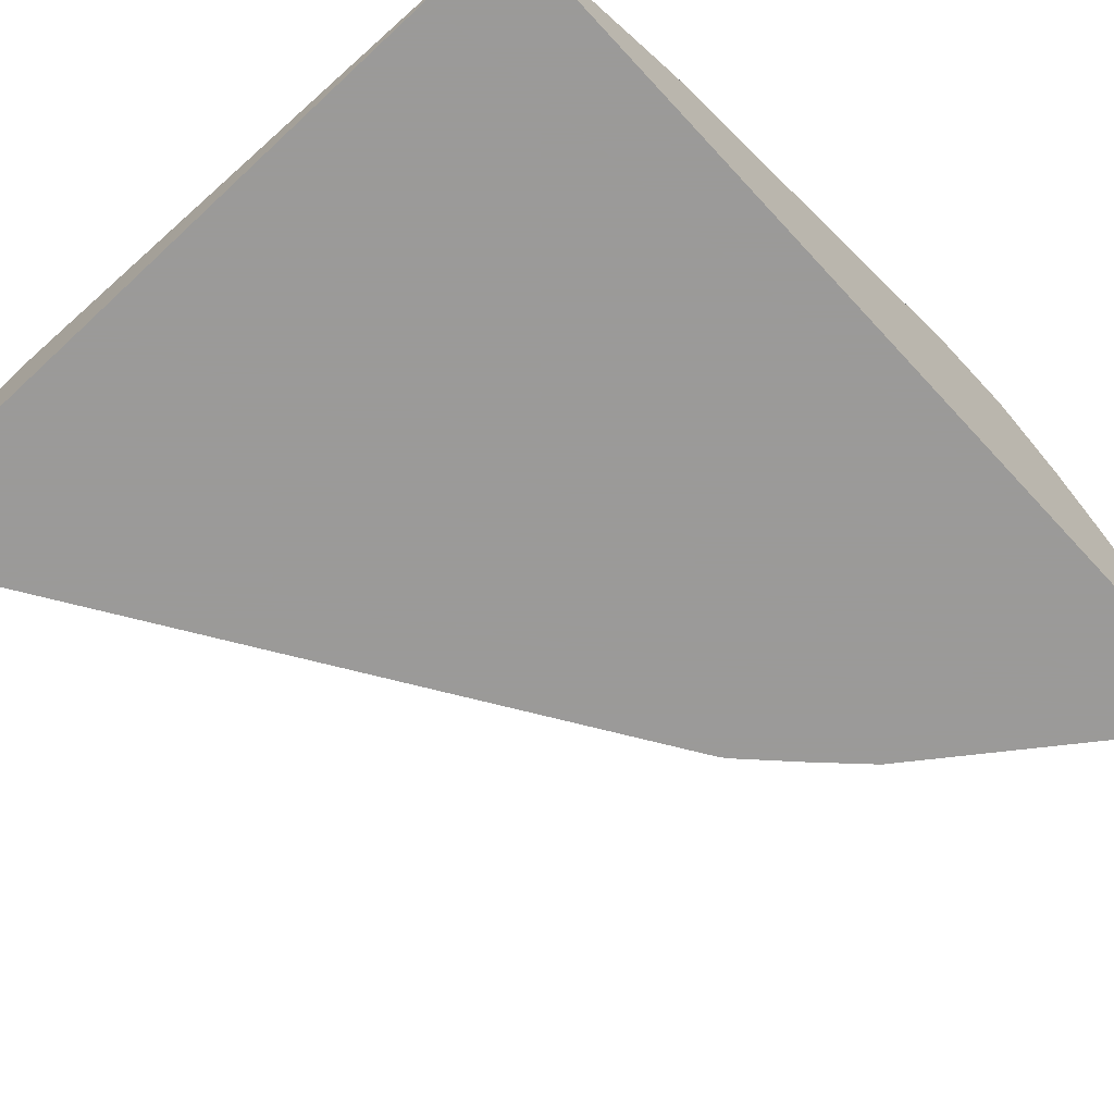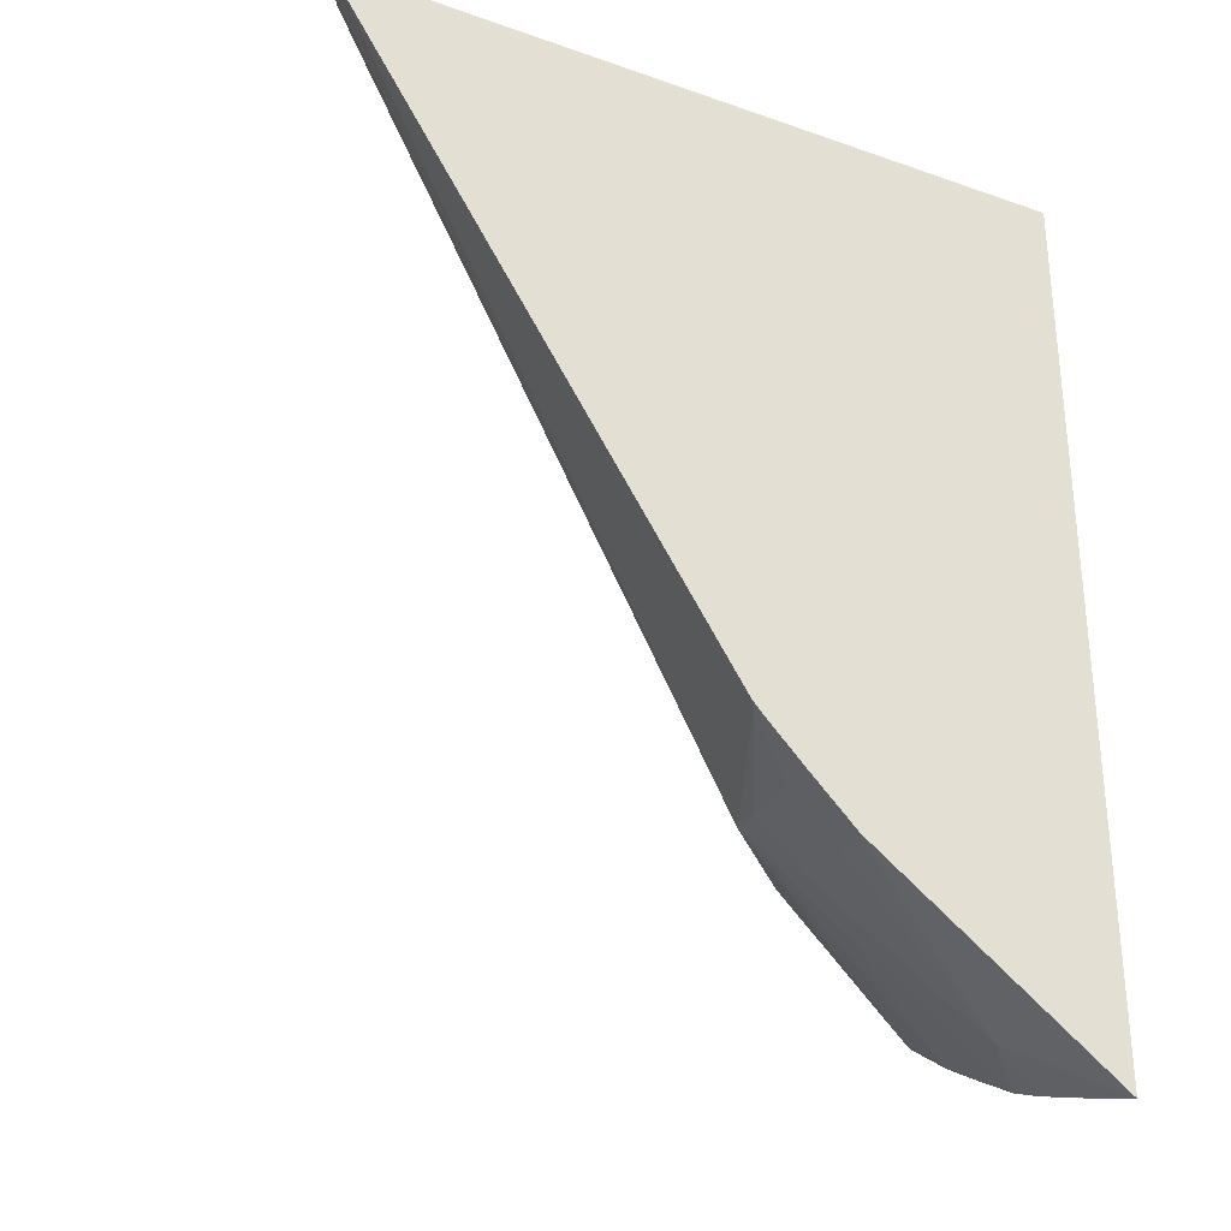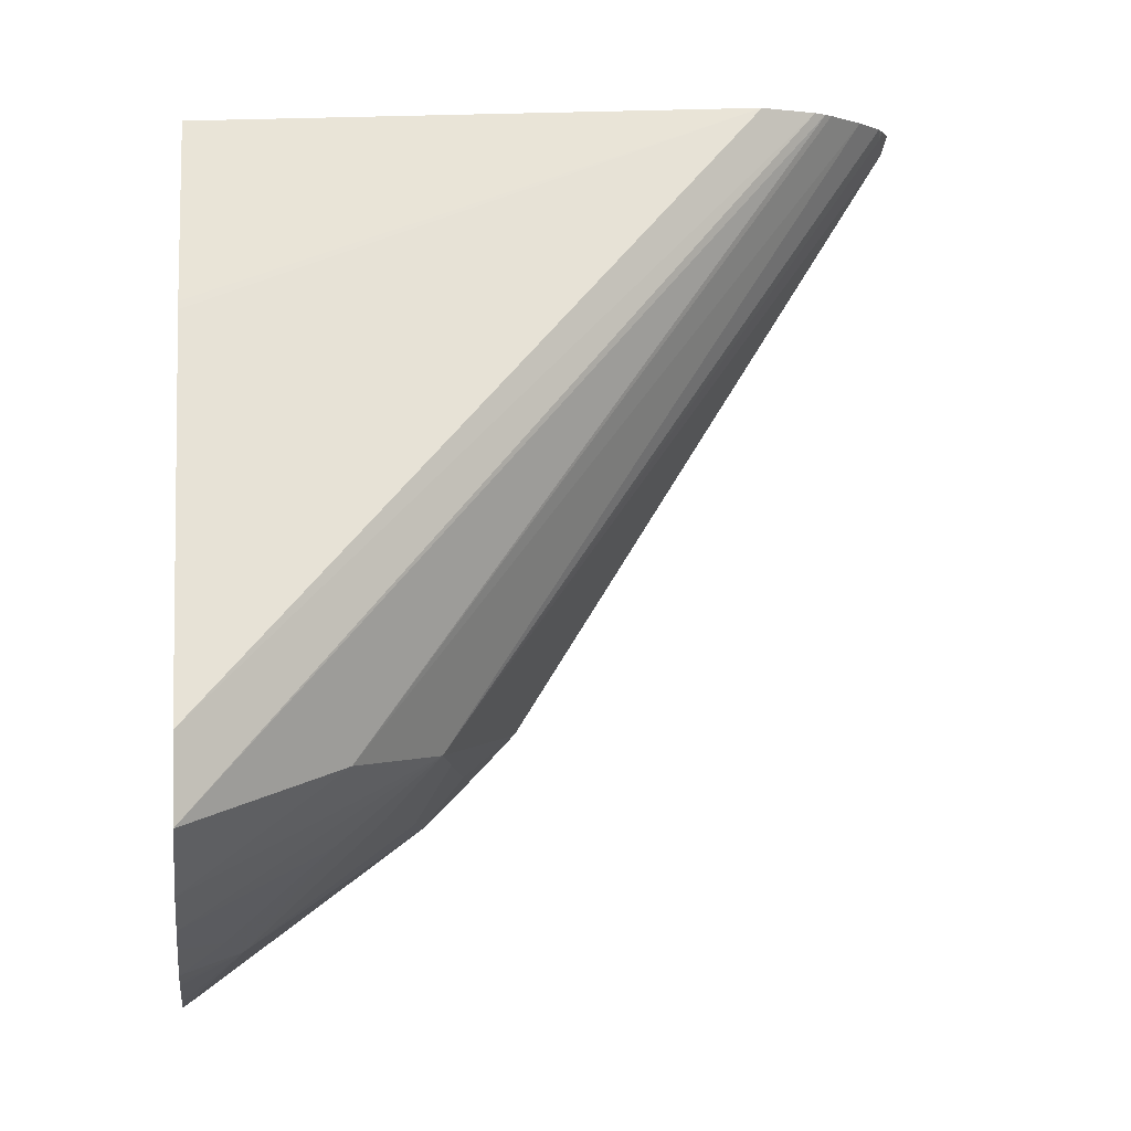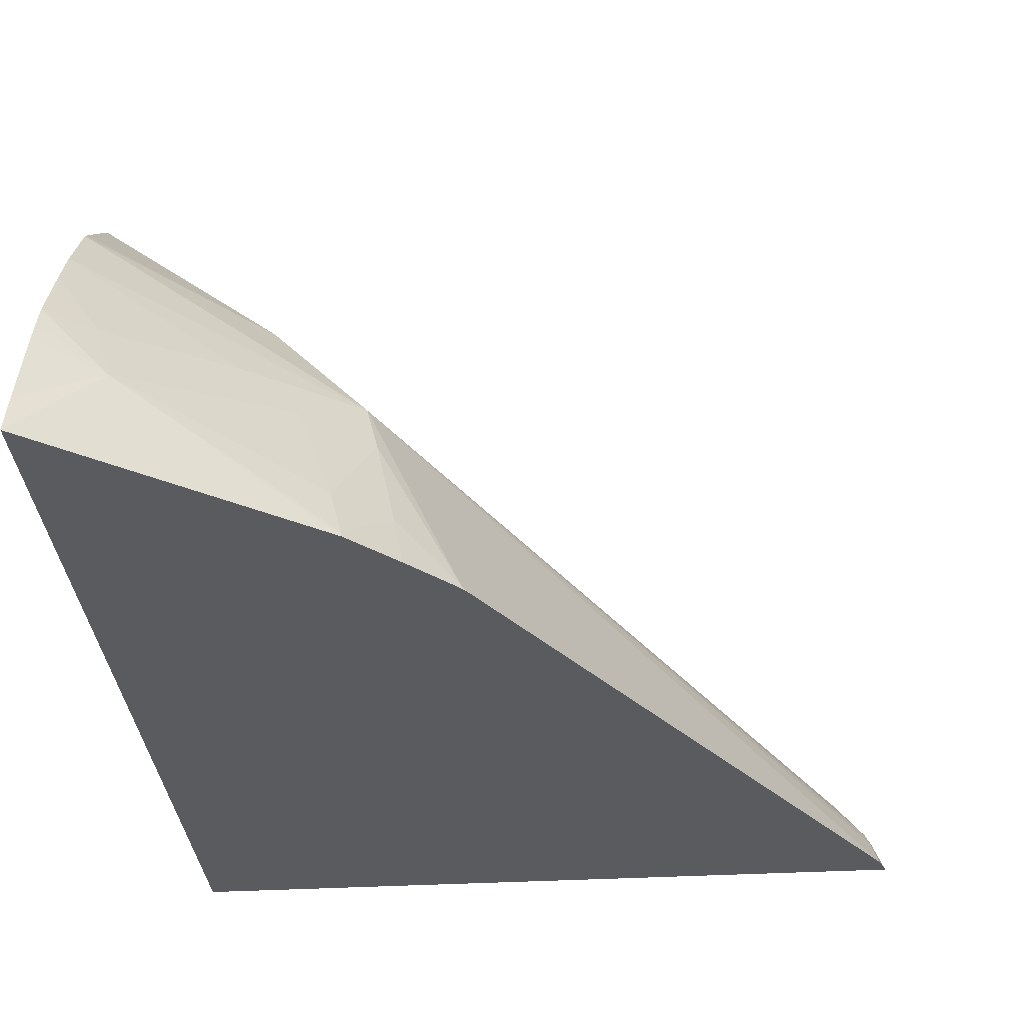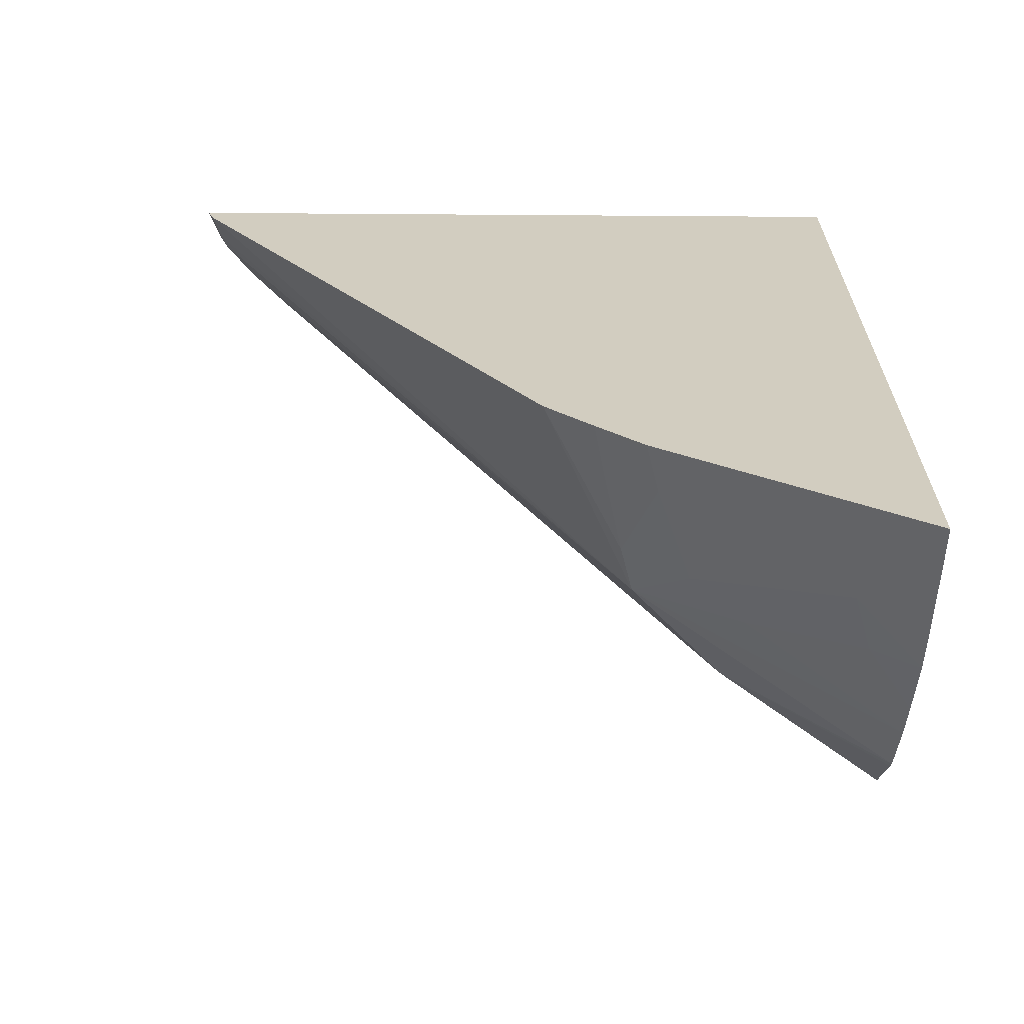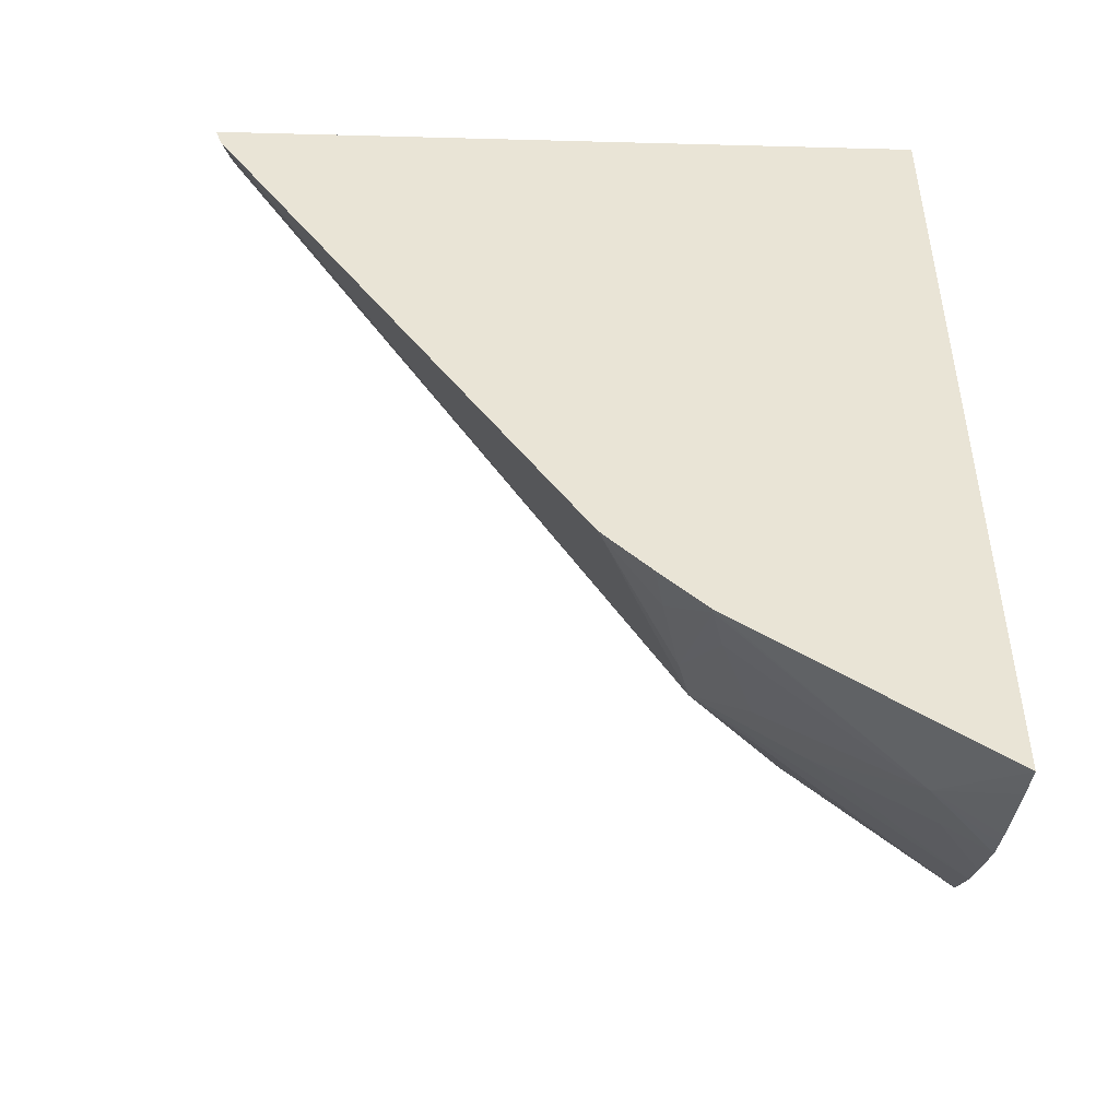
<metadata>
{"format":"obj","ext":"obj","renderer":"f3d","projection":"perspective","resolution":1024,"background":"white","views":[{"elev":-69.5,"azim":-137.1,"up":"+Z"},{"elev":-31.1,"azim":153.4,"up":"+Y"},{"elev":0.3,"azim":-7.6,"up":"+Y"},{"elev":-32.5,"azim":4.7,"up":"+Z"},{"elev":-65.7,"azim":179.6,"up":"+Y"},{"elev":-48.3,"azim":178.3,"up":"+Y"}]}
</metadata>
<code>
v 0.6603 -0.3089 0.114
v 0.7038 -0.2771 0.114
v 0.6712 -0.2961 0.1319
v 0.6603 -0.3064 0.1213
v 0.6603 -0.1489 0.114
v 0.7051 -0.2758 0.114
v 0.7036 -0.2769 0.1148
v 0.6679 -0.2928 0.1428
v 0.6603 -0.2981 0.1433
v 0.6625 -0.2988 0.1382
v 0.6603 -0.3001 0.1385
v 0.6603 -0.3011 0.136
v 0.7015 -0.2753 0.123
v 0.6955 -0.2724 0.1402
v 0.6864 -0.2764 0.1464
v 0.6603 -0.1781 0.14
v 0.7611 -0.1489 0.1403
v 0.75 -0.1489 0.1362
v 0.7469 -0.1489 0.1308
v 0.7423 -0.1489 0.114
v 0.712 -0.2689 0.114
v 0.7103 -0.2671 0.1229
v 0.7067 -0.2634 0.1391
v 0.6603 -0.292 0.1541
v 0.7045 -0.261 0.148
v 0.6603 -0.2879 0.161
v 0.6603 -0.1846 0.1458
v 0.7715 -0.1489 0.1365
v 0.6603 -0.1861 0.1466
v 0.6603 -0.2539 0.1812
v 0.7906 -0.1489 0.114
v 0.7195 -0.2612 0.114
v 0.7202 -0.2603 0.1145
v 0.6884 -0.2612 0.1643
v 0.6603 -0.281 0.1711
v 0.7894 -0.1524 0.114
v 0.788 -0.1503 0.1188
v 0.7872 -0.1489 0.1213
v 0.782 -0.1489 0.1273
v 0.7738 -0.1489 0.1352
v 0.6603 -0.269 0.1815
v 0.7882 -0.1489 0.1194
v 0.7208 -0.2597 0.114
v 0.6603 -0.2798 0.1722
v 0.7751 -0.1489 0.134
f 1 2 3
f 1 3 4
f 1 4 12
f 1 12 11
f 1 11 9
f 1 9 24
f 1 24 26
f 1 26 35
f 1 35 44
f 1 44 41
f 1 41 30
f 1 30 29
f 1 29 27
f 1 27 16
f 1 16 5
f 1 5 20
f 1 20 31
f 1 31 36
f 1 36 43
f 1 43 32
f 1 32 21
f 1 21 6
f 1 6 2
f 2 6 7
f 2 7 3
f 3 8 9
f 3 9 10
f 3 10 11
f 3 11 12
f 3 12 4
f 3 7 13
f 3 13 14
f 3 14 15
f 3 15 8
f 5 16 17
f 5 17 18
f 5 18 19
f 5 19 20
f 6 21 7
f 7 21 22
f 7 22 23
f 7 23 13
f 8 24 9
f 8 15 24
f 9 11 10
f 13 23 14
f 14 23 25
f 14 25 15
f 15 26 24
f 15 25 26
f 16 27 17
f 17 28 40
f 17 40 45
f 17 45 39
f 17 39 38
f 17 38 42
f 17 42 31
f 17 31 20
f 17 20 19
f 17 19 18
f 17 27 29
f 17 29 30
f 17 30 28
f 21 32 33
f 21 33 22
f 22 33 23
f 23 33 25
f 25 34 35
f 25 35 26
f 25 33 36
f 25 36 37
f 25 37 38
f 25 38 39
f 25 39 34
f 28 30 41
f 28 41 40
f 31 42 36
f 32 43 33
f 33 43 36
f 34 41 44
f 34 44 35
f 34 39 45
f 34 45 40
f 34 40 41
f 36 42 37
f 37 42 38

</code>
